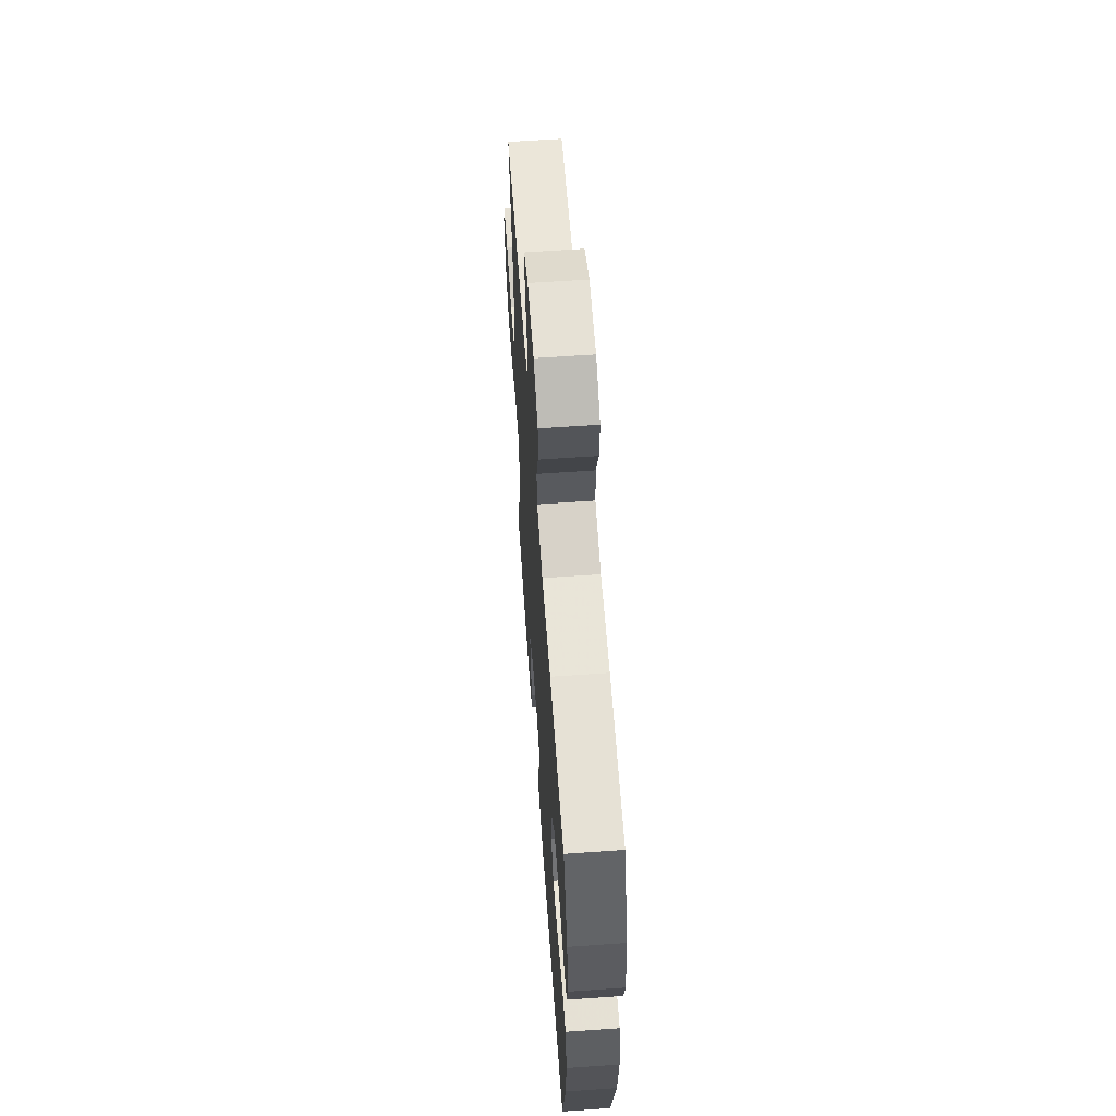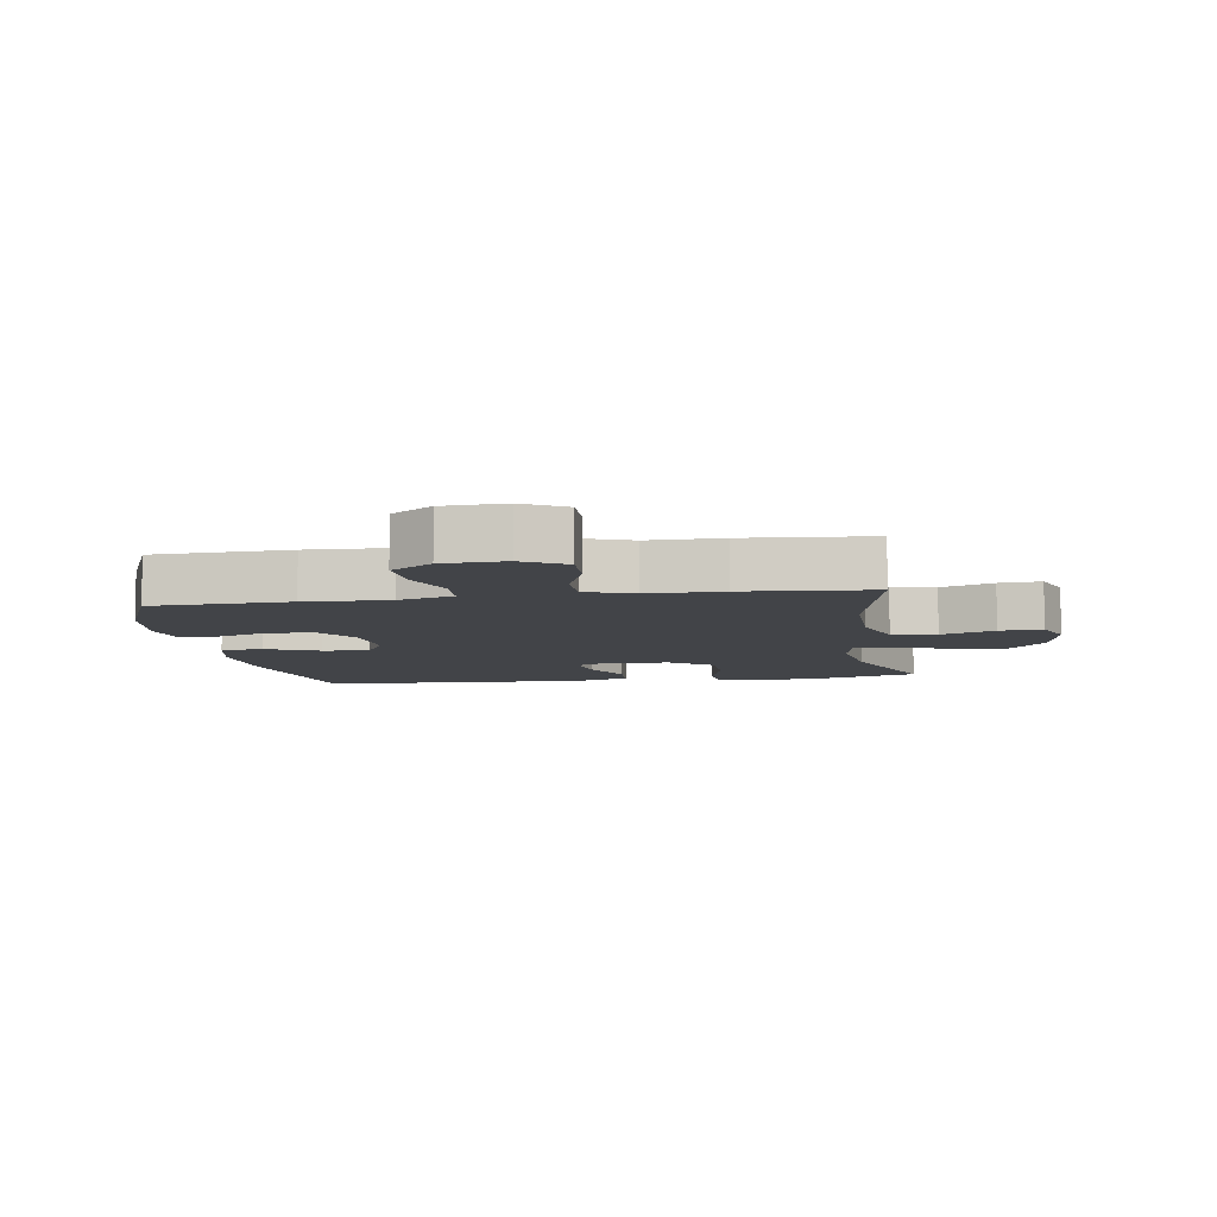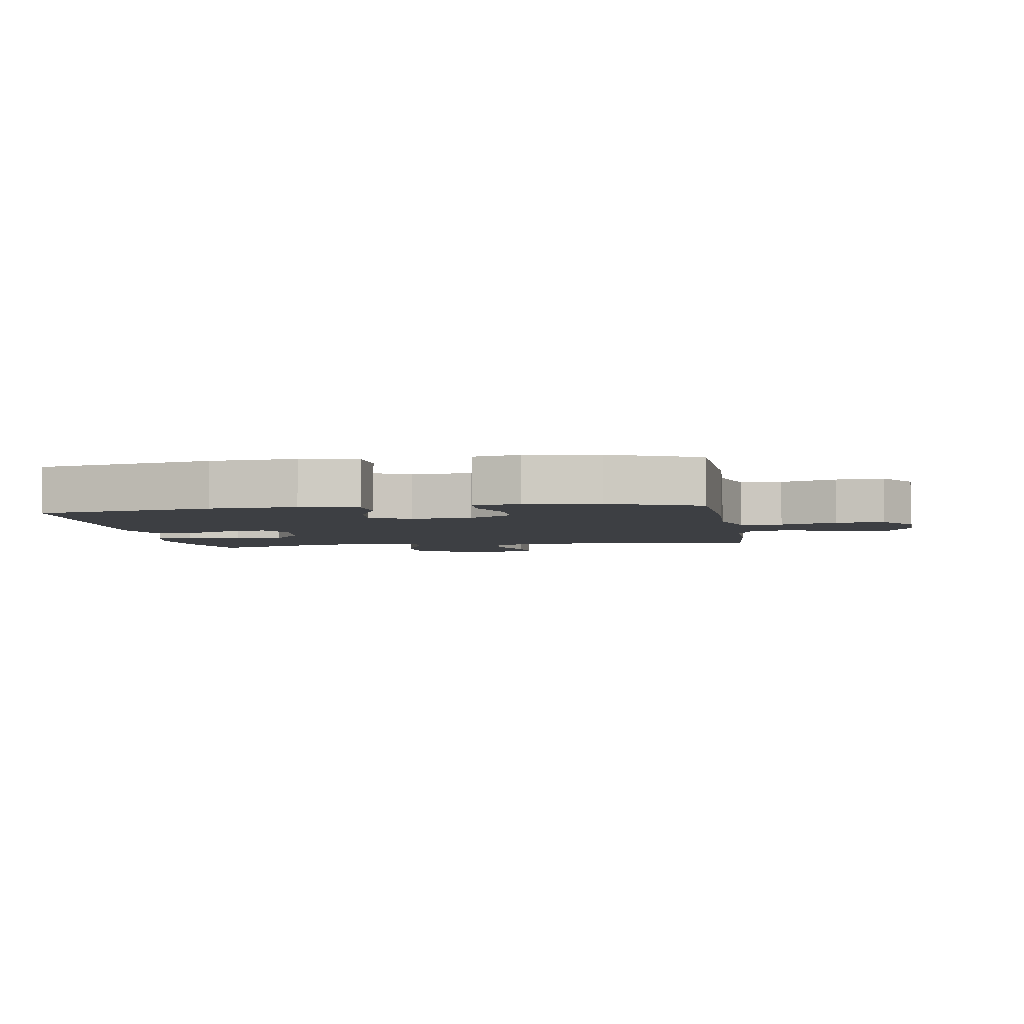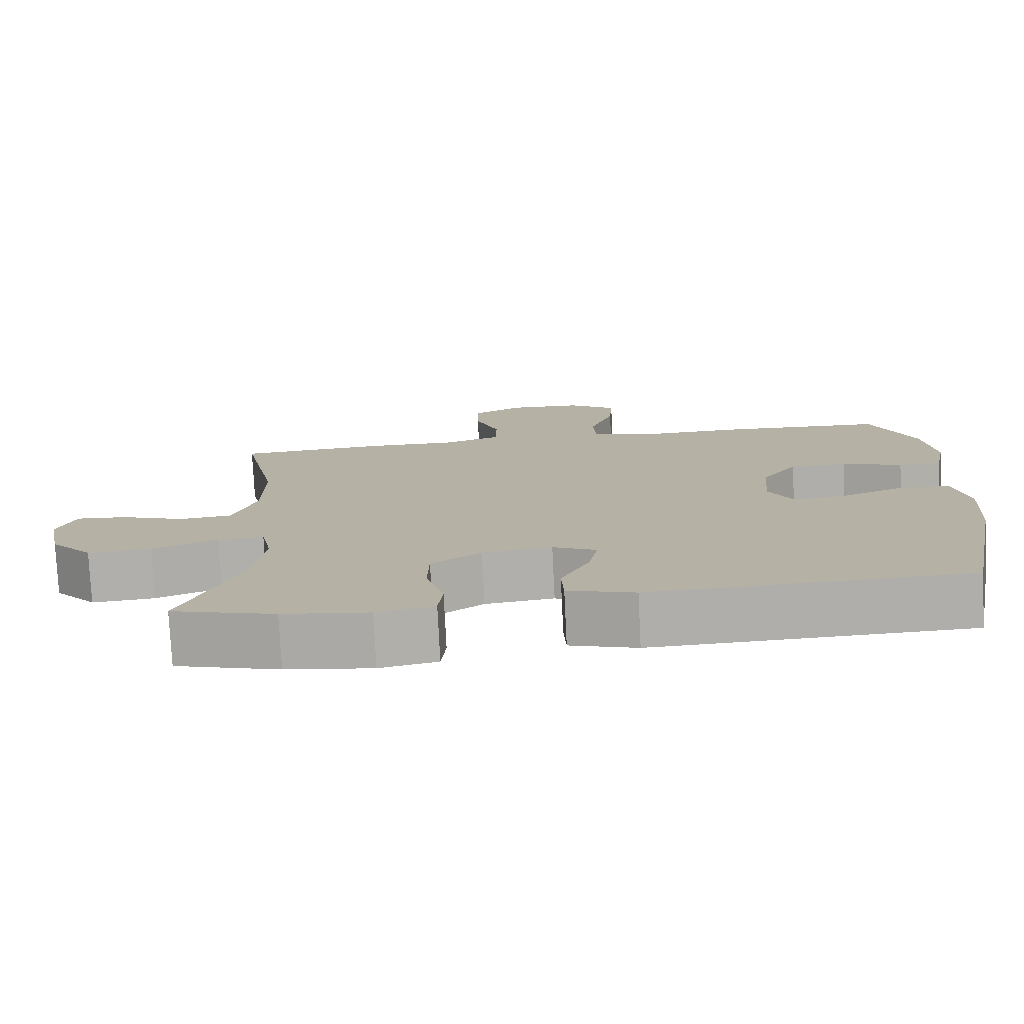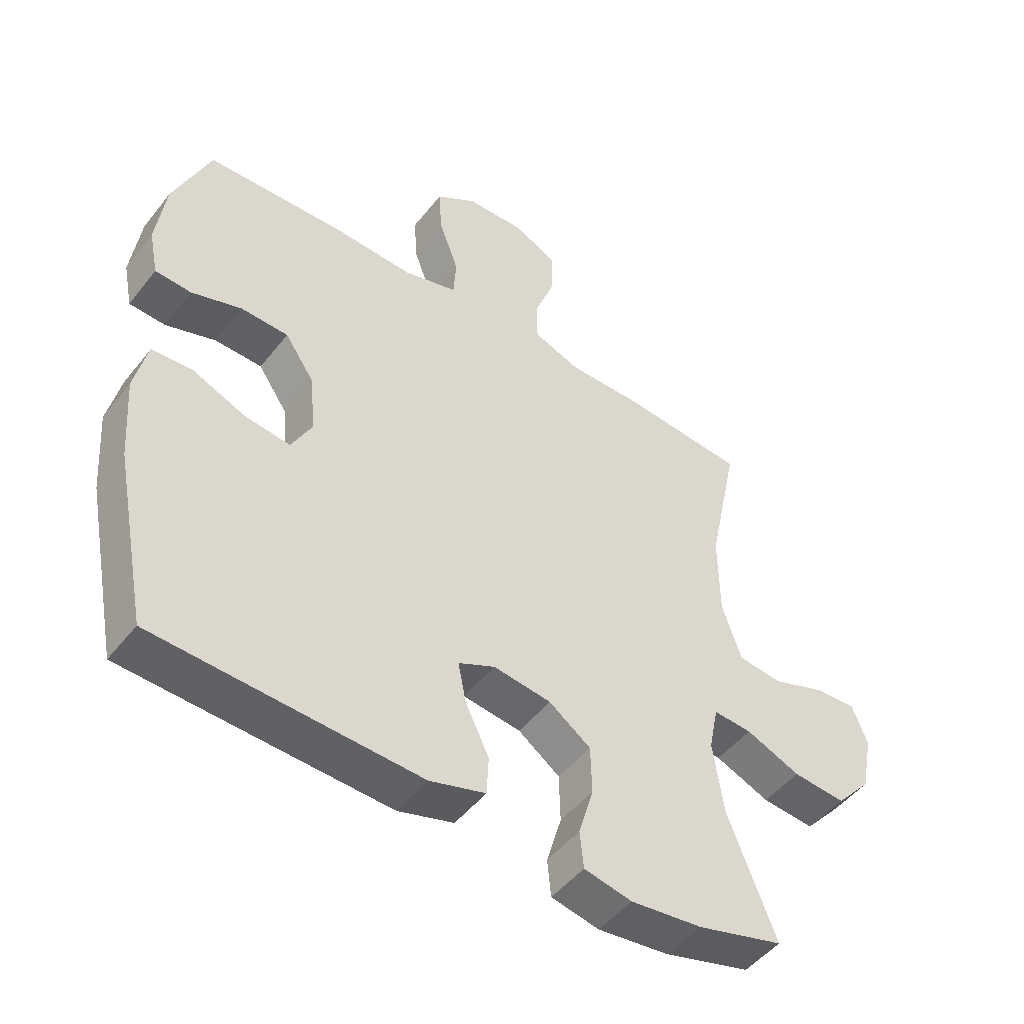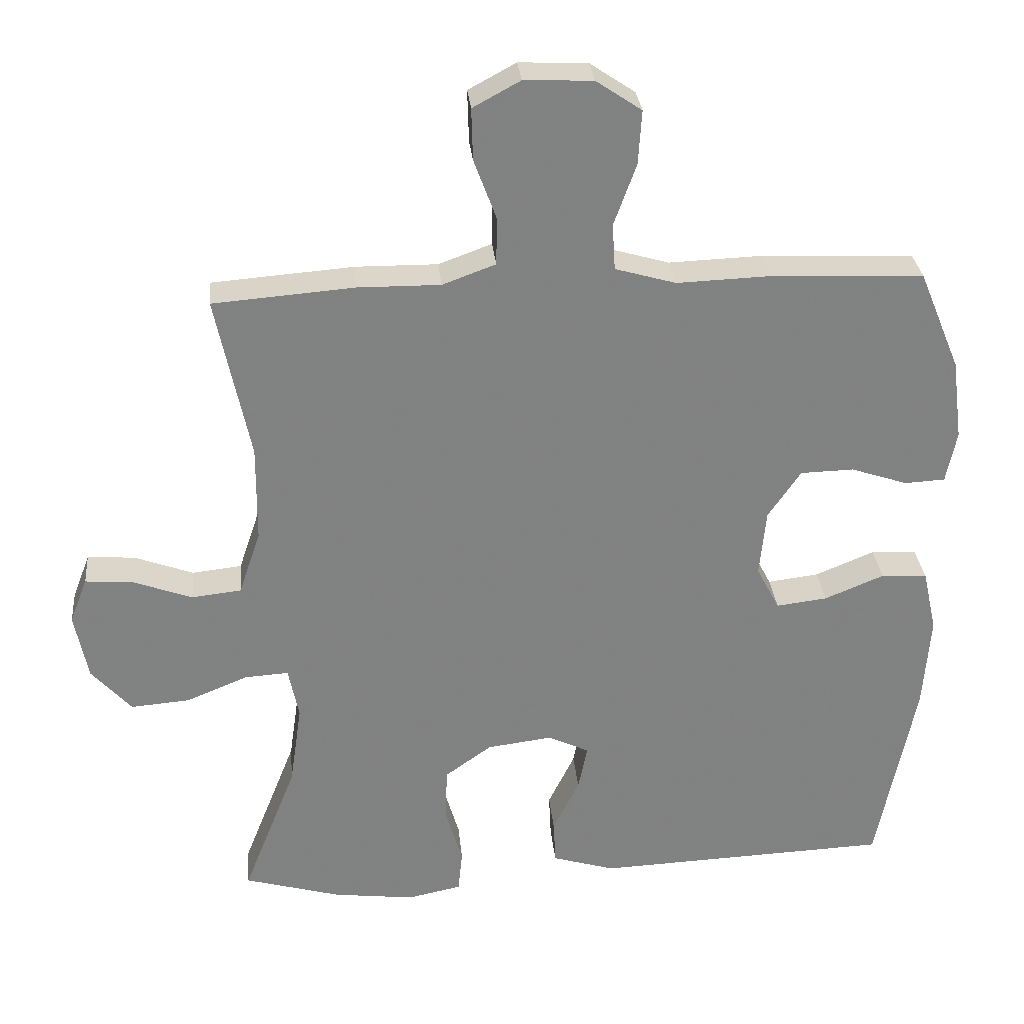
<metadata>
{"format":"obj","ext":"obj","renderer":"f3d","projection":"perspective","resolution":1024,"background":"white","views":[{"elev":61.8,"azim":-94.1,"up":"+Z"},{"elev":-7.8,"azim":8.8,"up":"+Y"},{"elev":-4.0,"azim":-81.1,"up":"+Y"},{"elev":-77.5,"azim":-177.2,"up":"+Z"},{"elev":-48.7,"azim":-36.4,"up":"+Z"},{"elev":29.8,"azim":174.7,"up":"+Z"}]}
</metadata>
<code>
v 0.5 0.07 0.5
v 0.451 0.07 0.266
v 0.452 0.07 0.128
v 0.483 0.07 0.036
v 0.554 0.07 0.028
v 0.639 0.07 0.059
v 0.707 0.07 0.064
v 0.732 0.07 -0.001
v 0.713 0.07 -0.096
v 0.656 0.07 -0.16
v 0.571 0.07 -0.153
v 0.483 0.07 -0.117
v 0.421 0.07 -0.113
v 0.406 0.07 -0.187
v 0.423 0.07 -0.305
v 0.5 0.07 -0.5
v 0.361 0.07 -0.539
v 0.245 0.07 -0.553
v 0.168 0.07 -0.537
v 0.162 0.07 -0.477
v 0.186 0.07 -0.395
v 0.184 0.07 -0.317
v 0.117 0.07 -0.269
v 0.024 0.07 -0.257
v -0.035 0.07 -0.285
v -0.022 0.07 -0.35
v 0.016 0.07 -0.428
v 0.013 0.07 -0.491
v -0.077 0.07 -0.518
v -0.5 0.07 -0.5
v -0.555 0.07 -0.222
v -0.565 0.07 -0.086
v -0.545 0.07 0.003
v -0.479 0.07 0.007
v -0.394 0.07 -0.028
v -0.321 0.07 -0.037
v -0.288 0.07 0.026
v -0.297 0.07 0.122
v -0.344 0.07 0.191
v -0.42 0.07 0.193
v -0.501 0.07 0.166
v -0.559 0.07 0.169
v -0.574 0.07 0.243
v -0.559 0.07 0.358
v -0.5 0.07 0.5
v -0.281 0.07 0.509
v -0.148 0.07 0.504
v -0.061 0.07 0.529
v -0.057 0.07 0.595
v -0.089 0.07 0.683
v -0.094 0.07 0.76
v -0.029 0.07 0.804
v 0.069 0.07 0.808
v 0.137 0.07 0.771
v 0.135 0.07 0.697
v 0.103 0.07 0.611
v 0.104 0.07 0.543
v 0.18 0.07 0.515
v 0.298 0.07 0.516
v 0.5 0 0.5
v 0.451 0 0.266
v 0.452 0 0.128
v 0.483 0 0.036
v 0.554 0 0.028
v 0.639 0 0.059
v 0.707 0 0.064
v 0.732 0 -0.001
v 0.713 0 -0.096
v 0.656 0 -0.16
v 0.571 0 -0.153
v 0.483 0 -0.117
v 0.421 0 -0.113
v 0.406 0 -0.187
v 0.423 0 -0.305
v 0.5 0 -0.5
v 0.361 0 -0.539
v 0.245 0 -0.553
v 0.168 0 -0.537
v 0.162 0 -0.477
v 0.186 0 -0.395
v 0.184 0 -0.317
v 0.117 0 -0.269
v 0.024 0 -0.257
v -0.035 0 -0.285
v -0.022 0 -0.35
v 0.016 0 -0.428
v 0.013 0 -0.491
v -0.077 0 -0.518
v -0.5 0 -0.5
v -0.555 0 -0.222
v -0.565 0 -0.086
v -0.545 0 0.003
v -0.479 0 0.007
v -0.394 0 -0.028
v -0.321 0 -0.037
v -0.288 0 0.026
v -0.297 0 0.122
v -0.344 0 0.191
v -0.42 0 0.193
v -0.501 0 0.166
v -0.559 0 0.169
v -0.574 0 0.243
v -0.559 0 0.358
v -0.5 0 0.5
v -0.281 0 0.509
v -0.148 0 0.504
v -0.061 0 0.529
v -0.057 0 0.595
v -0.089 0 0.683
v -0.094 0 0.76
v -0.029 0 0.804
v 0.069 0 0.808
v 0.137 0 0.771
v 0.135 0 0.697
v 0.103 0 0.611
v 0.104 0 0.543
v 0.18 0 0.515
v 0.298 0 0.516
f 58 59 1 2
f 57 58 2 3
f 53 54 55 56
f 53 56 57
f 52 53 57
f 49 50 51 52
f 48 49 52 57
f 47 48 57 3
f 40 41 42 43
f 39 40 43 44
f 32 33 34 35
f 32 35 36
f 31 32 36
f 30 31 36
f 29 30 36 37
f 26 27 28 29
f 25 26 29 37
f 18 19 20 21
f 18 21 22
f 15 16 17 18
f 14 15 18 22
f 13 14 22 23
f 9 10 11 12
f 9 12 13
f 8 9 13
f 5 6 7 8
f 4 5 8 13
f 39 44 45 46
f 38 39 46 47
f 24 25 37 38
f 23 24 38 47
f 13 23 47
f 3 4 13 47
f 61 60 118 117
f 62 61 117 116
f 115 114 113 112
f 116 115 112
f 116 112 111
f 111 110 109 108
f 116 111 108 107
f 62 116 107 106
f 102 101 100 99
f 103 102 99 98
f 94 93 92 91
f 95 94 91
f 95 91 90
f 95 90 89
f 96 95 89 88
f 88 87 86 85
f 96 88 85 84
f 80 79 78 77
f 81 80 77
f 77 76 75 74
f 81 77 74 73
f 82 81 73 72
f 71 70 69 68
f 72 71 68
f 72 68 67
f 67 66 65 64
f 72 67 64 63
f 105 104 103 98
f 106 105 98 97
f 97 96 84 83
f 106 97 83 82
f 106 82 72
f 106 72 63 62
f 1 60 61 2
f 2 61 62 3
f 3 62 63 4
f 4 63 64 5
f 5 64 65 6
f 6 65 66 7
f 7 66 67 8
f 8 67 68 9
f 9 68 69 10
f 10 69 70 11
f 11 70 71 12
f 12 71 72 13
f 13 72 73 14
f 14 73 74 15
f 15 74 75 16
f 16 75 76 17
f 17 76 77 18
f 18 77 78 19
f 19 78 79 20
f 20 79 80 21
f 21 80 81 22
f 22 81 82 23
f 23 82 83 24
f 24 83 84 25
f 25 84 85 26
f 26 85 86 27
f 27 86 87 28
f 28 87 88 29
f 29 88 89 30
f 30 89 90 31
f 31 90 91 32
f 32 91 92 33
f 33 92 93 34
f 34 93 94 35
f 35 94 95 36
f 36 95 96 37
f 37 96 97 38
f 38 97 98 39
f 39 98 99 40
f 40 99 100 41
f 41 100 101 42
f 42 101 102 43
f 43 102 103 44
f 44 103 104 45
f 45 104 105 46
f 46 105 106 47
f 47 106 107 48
f 48 107 108 49
f 49 108 109 50
f 50 109 110 51
f 51 110 111 52
f 52 111 112 53
f 53 112 113 54
f 54 113 114 55
f 55 114 115 56
f 56 115 116 57
f 57 116 117 58
f 58 117 118 59
f 59 118 60 1

</code>
